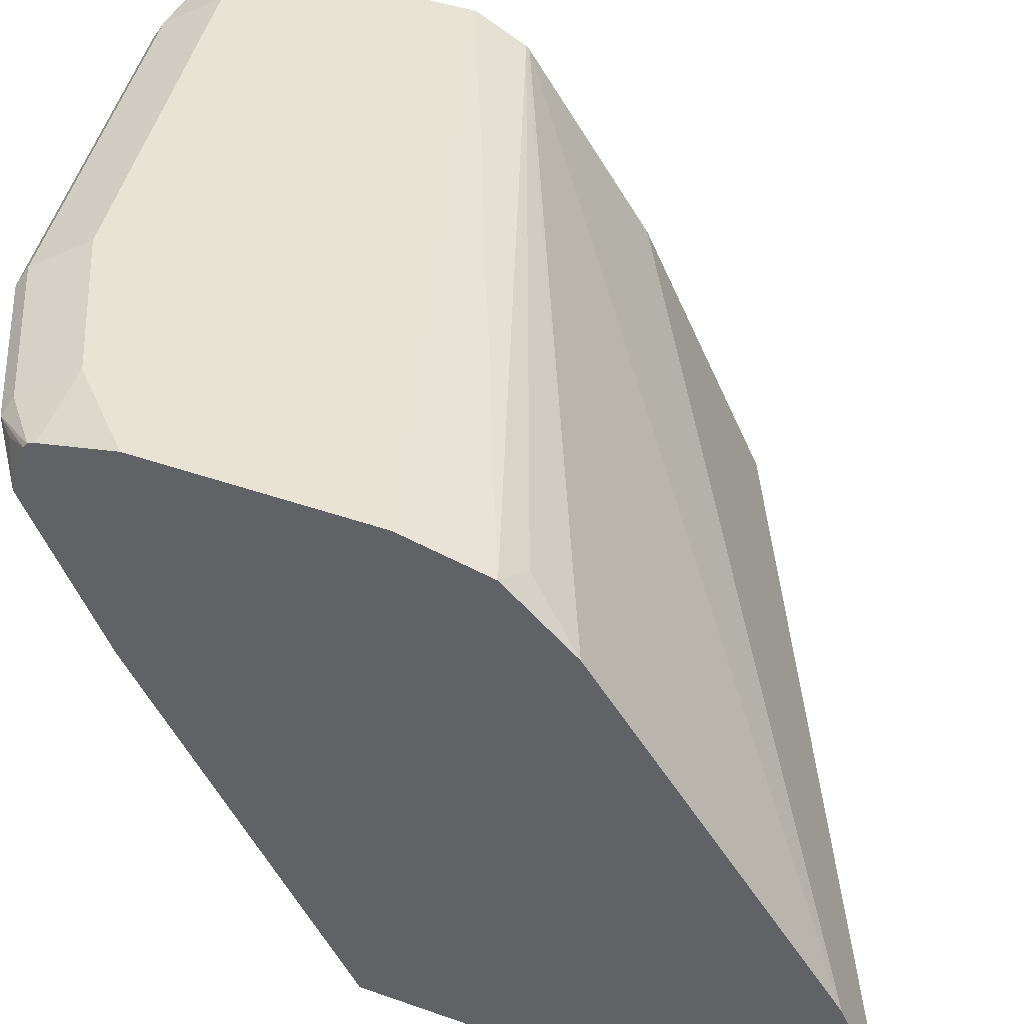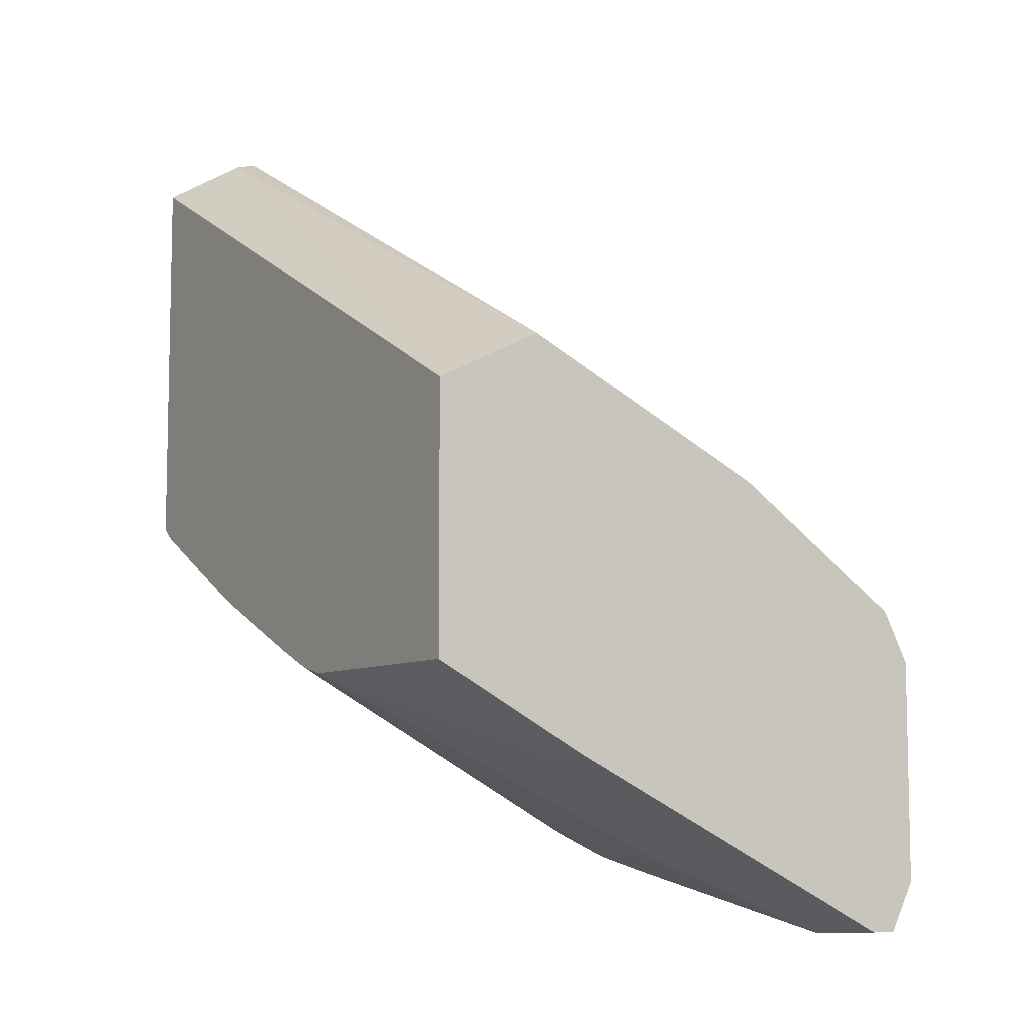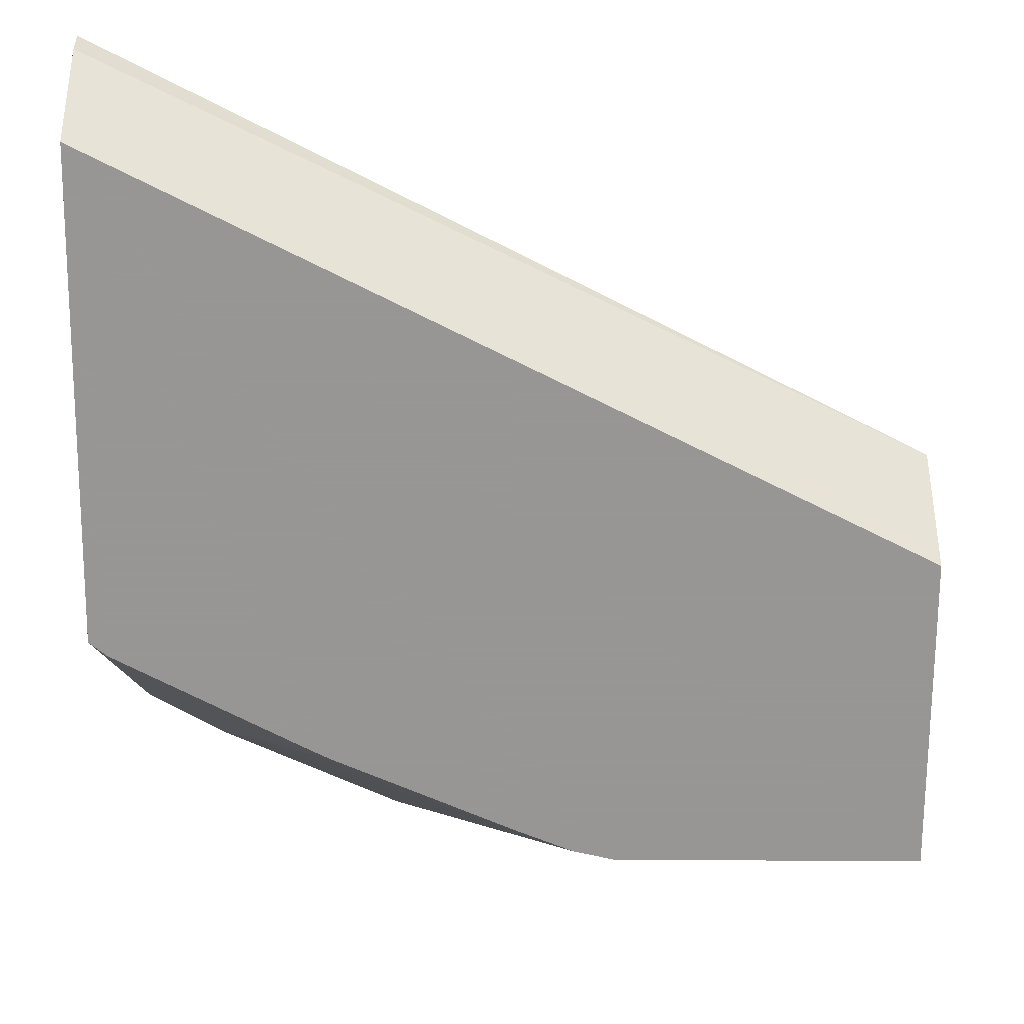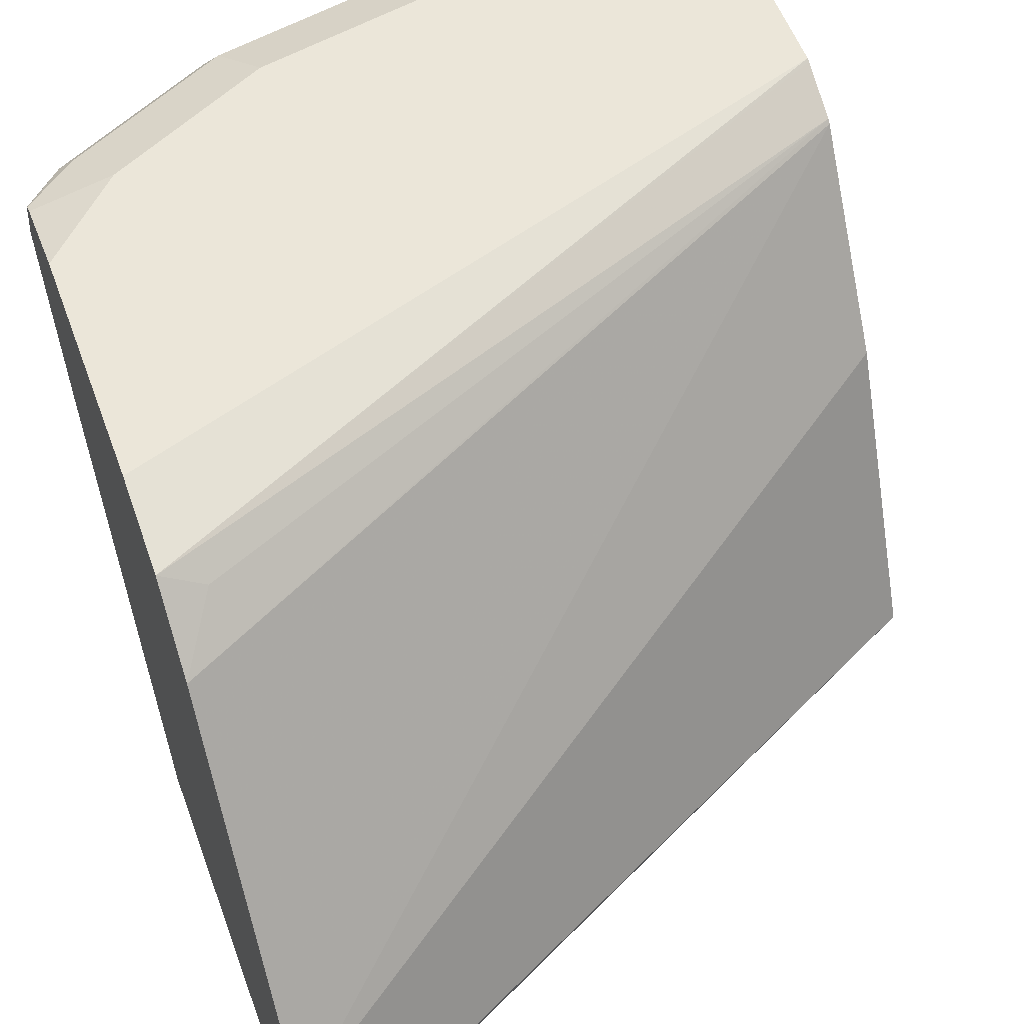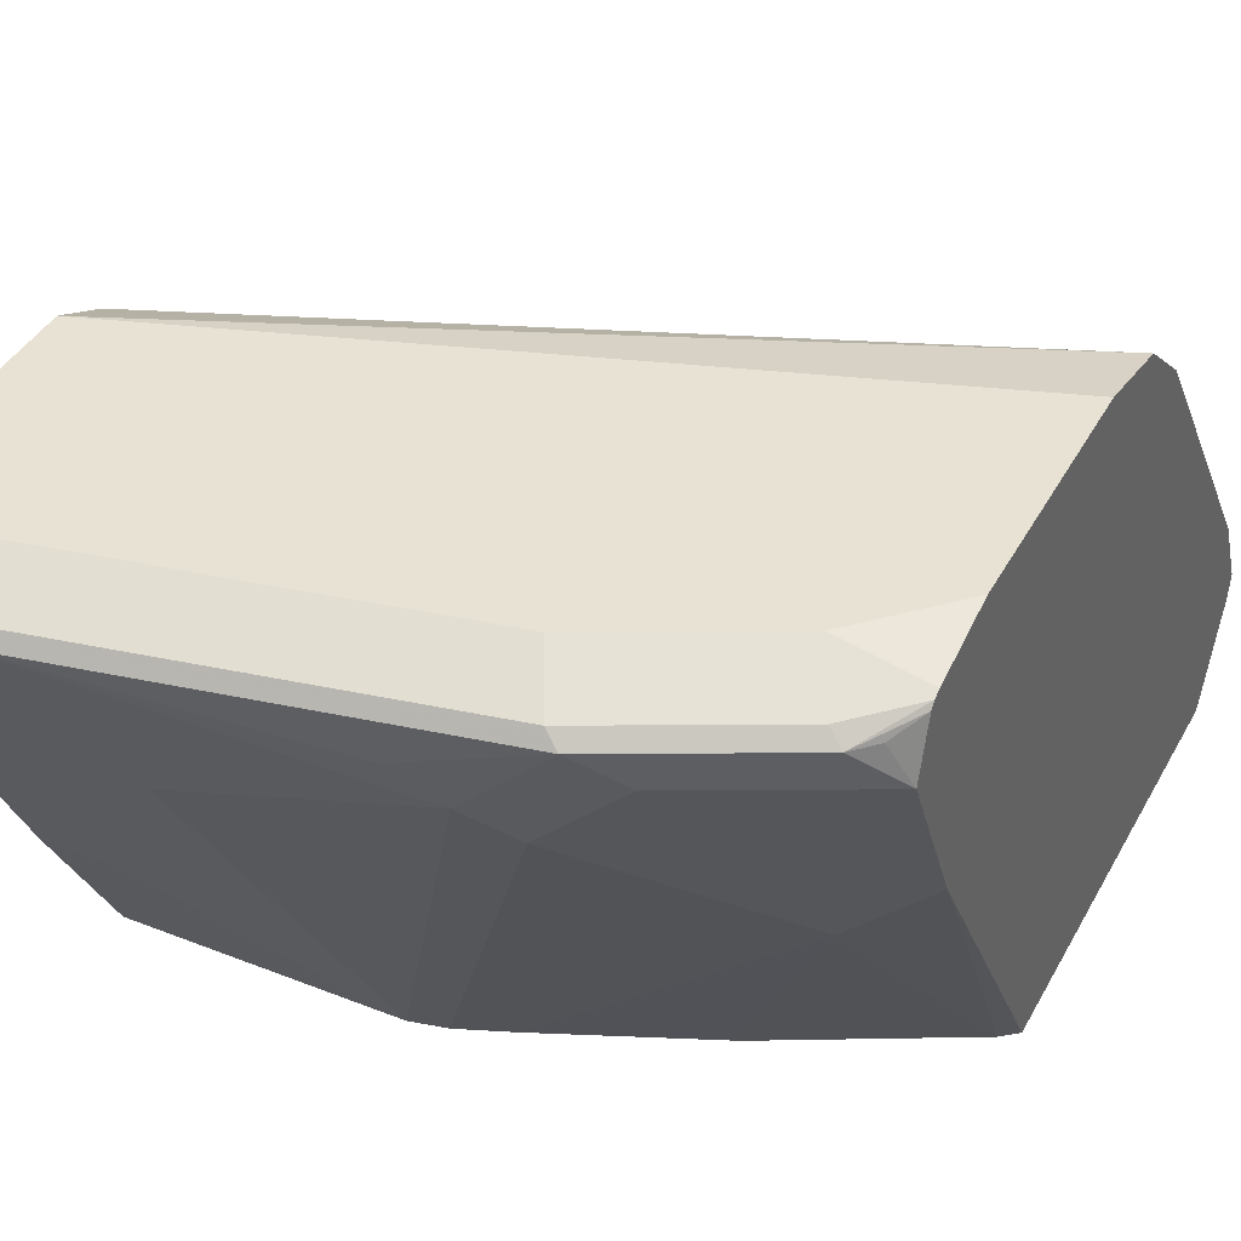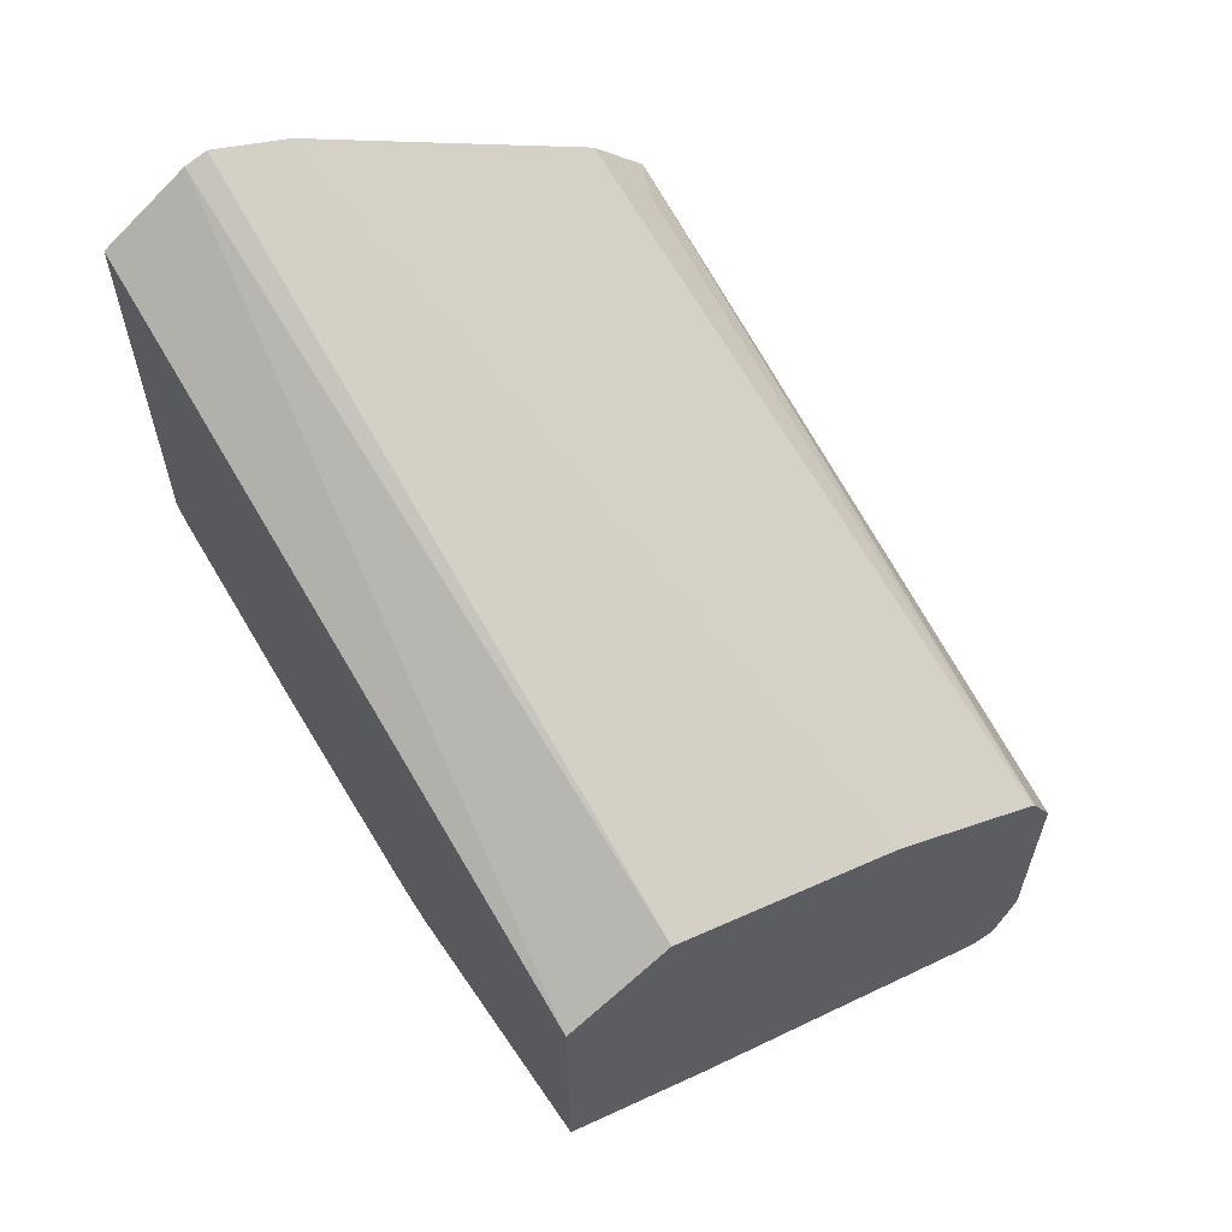
<metadata>
{"format":"obj","ext":"obj","renderer":"f3d","projection":"perspective","resolution":1024,"background":"white","views":[{"elev":42.2,"azim":-67.0,"up":"+Y"},{"elev":-7.7,"azim":59.2,"up":"+Z"},{"elev":-68.0,"azim":-0.4,"up":"+Y"},{"elev":55.3,"azim":-20.0,"up":"+Y"},{"elev":39.9,"azim":-153.9,"up":"+Y"},{"elev":61.7,"azim":55.8,"up":"+Z"}]}
</metadata>
<code>
v -0.3001 0.5669 -0.2168
v -0.3001 0.5574 -0.2192
v -0.289 0.5669 -0.2223
v -0.3001 0.6003 -0.2334
v -0.3001 0.52 -0.2416
v -0.002116 0.52 -0.3903
v -0.002116 0.5225 -0.3891
v -0.002116 0.5648 -0.3679
v -0.002116 0.5669 -0.3668
v -0.002116 0.6781 -0.4224
v -0.3001 0.7336 -0.3335
v -0.002116 0.7545 -0.4765
v -0.3001 0.52 -0.4216
v -0.002116 0.52 -0.507
v -0.2834 0.7503 -0.3585
v -0.3001 0.7587 -0.3627
v -0.002116 0.7559 -0.478
v -0.2935 0.52 -0.4269
v -0.3001 0.6669 -0.5127
v -0.1136 0.52 -0.507
v -0.002116 0.5892 -0.5447
v -0.3001 0.767 -0.4002
v -0.002116 0.7663 -0.4988
v -0.002116 0.767 -0.5002
v -0.2668 0.6336 -0.5127
v -0.2261 0.52 -0.4618
v -0.3001 0.7336 -0.5461
v -0.2668 0.7003 -0.5461
v -0.1283 0.52 -0.5037
v -0.1834 0.717 -0.5919
v -0.0834 0.6836 -0.5919
v -0.05005 0.6169 -0.5586
v -0.03336 0.5892 -0.5447
v -0.002116 0.61 -0.5551
v -0.3001 0.767 -0.5002
v -0.002116 0.767 -0.6002
v -0.2334 0.6669 -0.5461
v -0.1494 0.52 -0.4952
v -0.2159 0.52 -0.4668
v -0.3001 0.7559 -0.5391
v -0.2918 0.7503 -0.5502
v -0.2834 0.7503 -0.5586
v -0.2334 0.7336 -0.5794
v -0.2001 0.7003 -0.5794
v -0.2168 0.7503 -0.5919
v -0.1667 0.7336 -0.6002
v -0.05005 0.7503 -0.6253
v -0.002116 0.7434 -0.6218
v -0.002116 0.6544 -0.5773
v -0.2668 0.767 -0.5335
v -0.3001 0.7596 -0.5335
v -0.002116 0.7559 -0.6225
v -0.03336 0.767 -0.6002
v -0.3001 0.7582 -0.5371
v -0.2779 0.7559 -0.5558
v -0.2112 0.7559 -0.5891
v -0.04448 0.7559 -0.6225
v -0.002116 0.7448 -0.6225
v -0.2001 0.767 -0.5669
f 25 37 38
f 28 44 37
f 28 43 44
f 29 38 44
f 27 45 43
f 27 42 45
f 29 44 30
f 27 41 42
f 27 40 41
f 25 39 26
f 25 38 39
f 27 43 28
f 22 24 36
f 22 50 35
f 22 59 50
f 22 53 59
f 22 36 53
f 21 32 34
f 21 33 32
f 20 32 33
f 20 30 31
f 20 29 30
f 30 44 43
f 19 28 25
f 25 28 37
f 30 43 45
f 45 56 57
f 30 46 47
f 19 27 28
f 53 56 59
f 53 57 56
f 50 54 51
f 50 55 54
f 50 56 55
f 50 59 56
f 47 58 48
f 47 52 58
f 47 57 52
f 45 55 56
f 45 47 46
f 30 45 46
f 45 57 47
f 42 54 55
f 40 42 41
f 40 54 42
f 37 44 38
f 36 57 53
f 36 52 57
f 35 50 51
f 32 49 34
f 31 49 32
f 31 48 49
f 31 47 48
f 30 47 31
f 42 55 45
f 18 25 26
f 20 31 32
f 16 24 22
f 5 18 26
f 5 13 18
f 4 12 11
f 4 10 12
f 3 10 4
f 3 9 10
f 2 9 3
f 2 8 9
f 2 7 8
f 2 6 7
f 2 5 6
f 1 5 2
f 1 13 5
f 1 19 13
f 1 27 19
f 1 40 27
f 1 51 54
f 1 35 51
f 1 22 35
f 1 16 22
f 1 11 16
f 1 4 11
f 1 3 4
f 1 2 3
f 18 19 25
f 5 26 39
f 5 39 38
f 1 54 40
f 5 29 20
f 16 23 24
f 5 38 29
f 16 17 23
f 15 17 16
f 14 33 21
f 14 20 33
f 11 17 15
f 11 12 17
f 11 15 16
f 6 8 7
f 6 9 8
f 6 10 9
f 6 12 10
f 13 19 18
f 6 23 17
f 5 14 6
f 5 20 14
f 6 17 12
f 6 14 21
f 6 21 34
f 6 49 48
f 6 34 49
f 6 48 58
f 6 58 52
f 6 52 36
f 6 36 24
f 6 24 23

</code>
